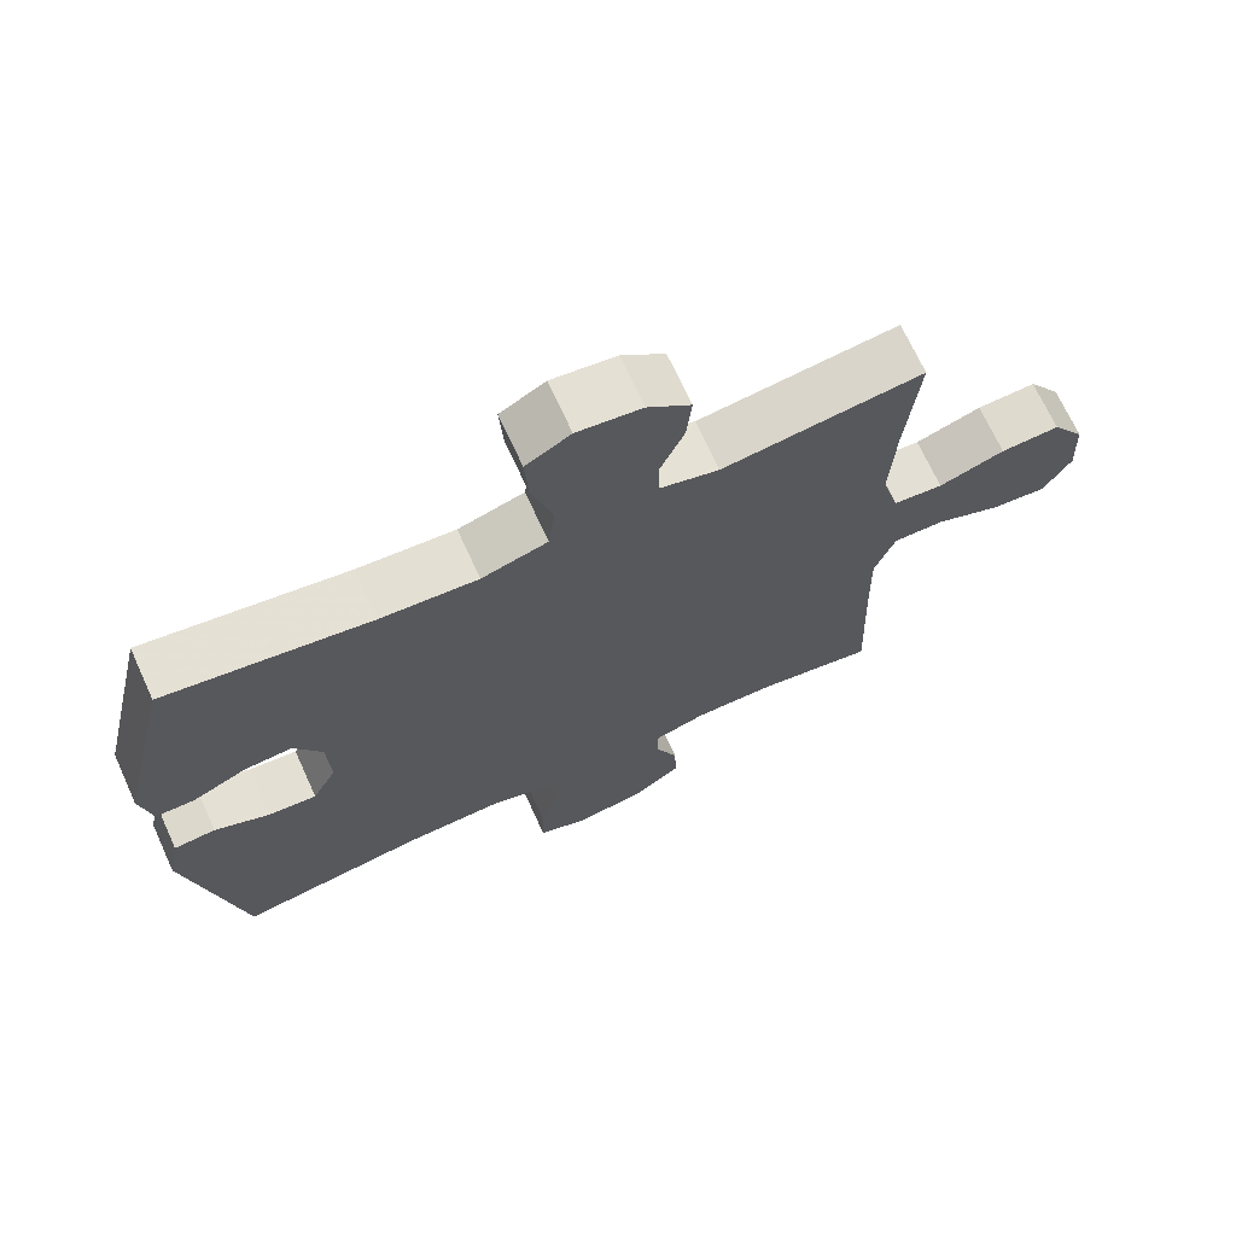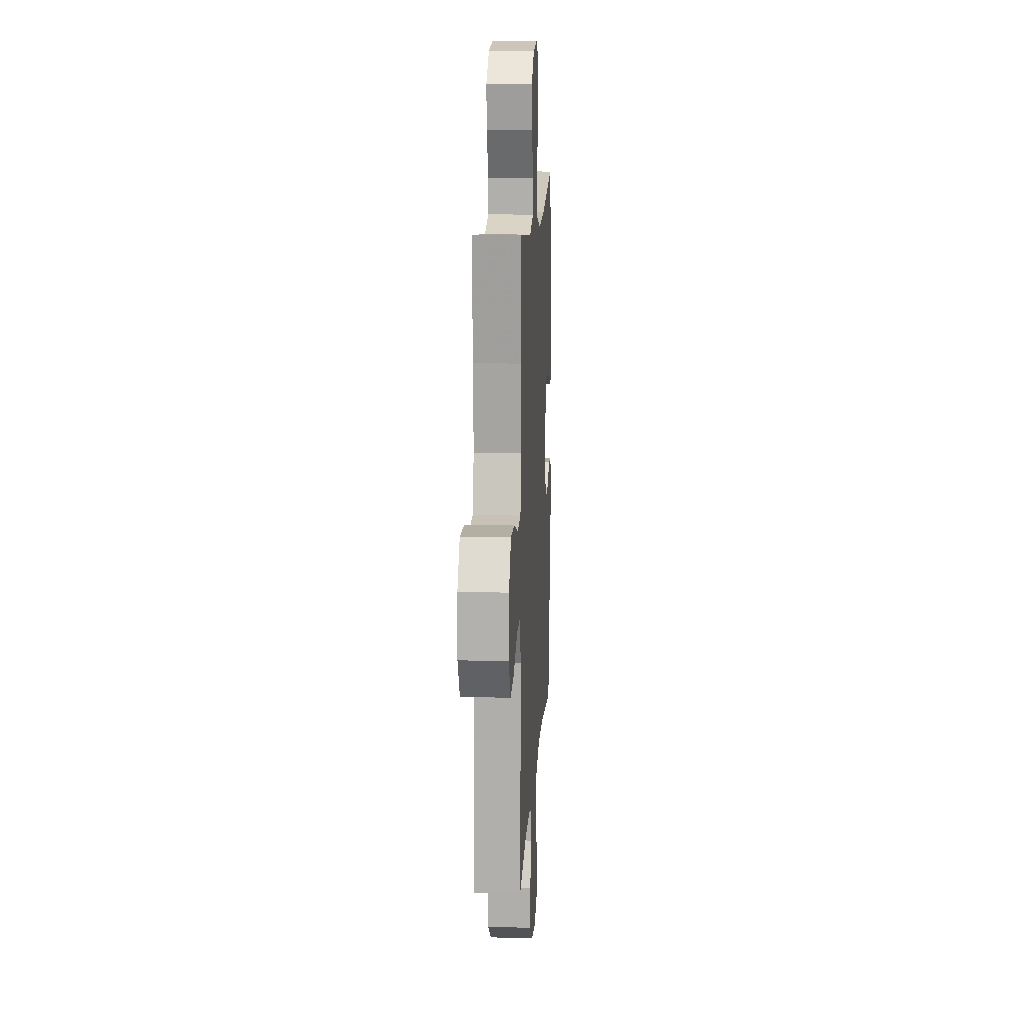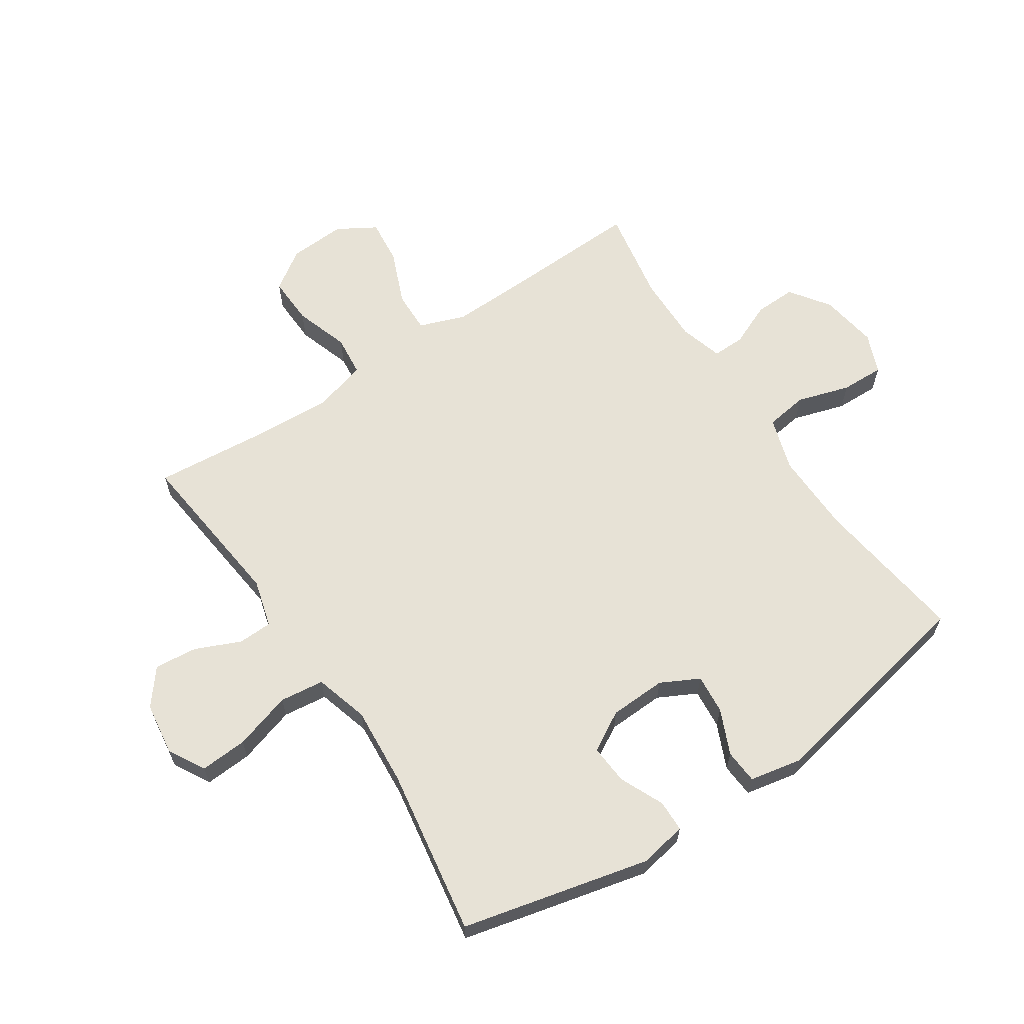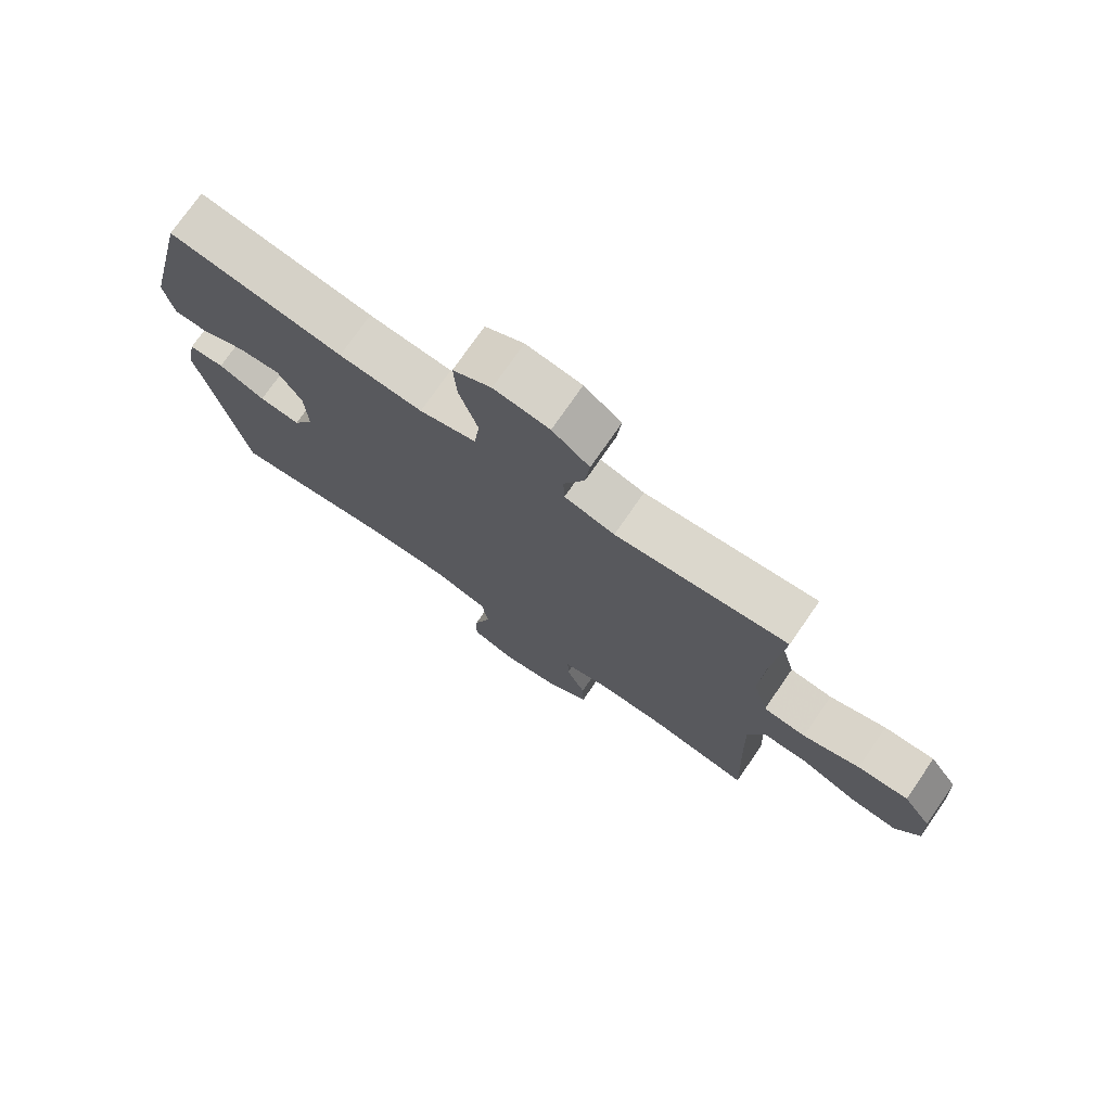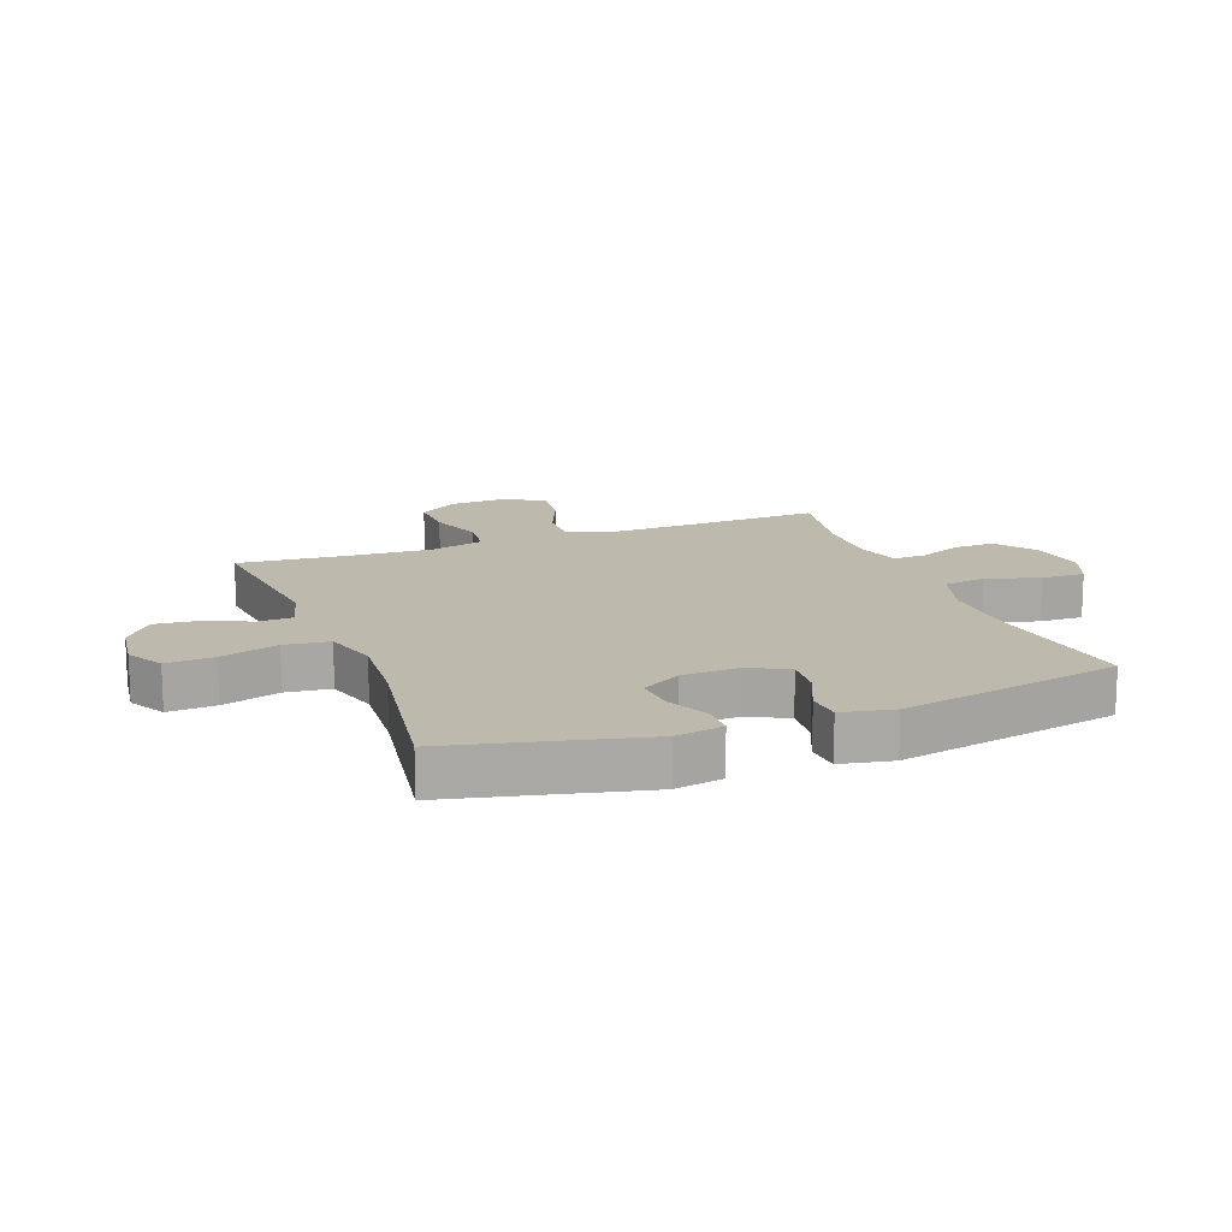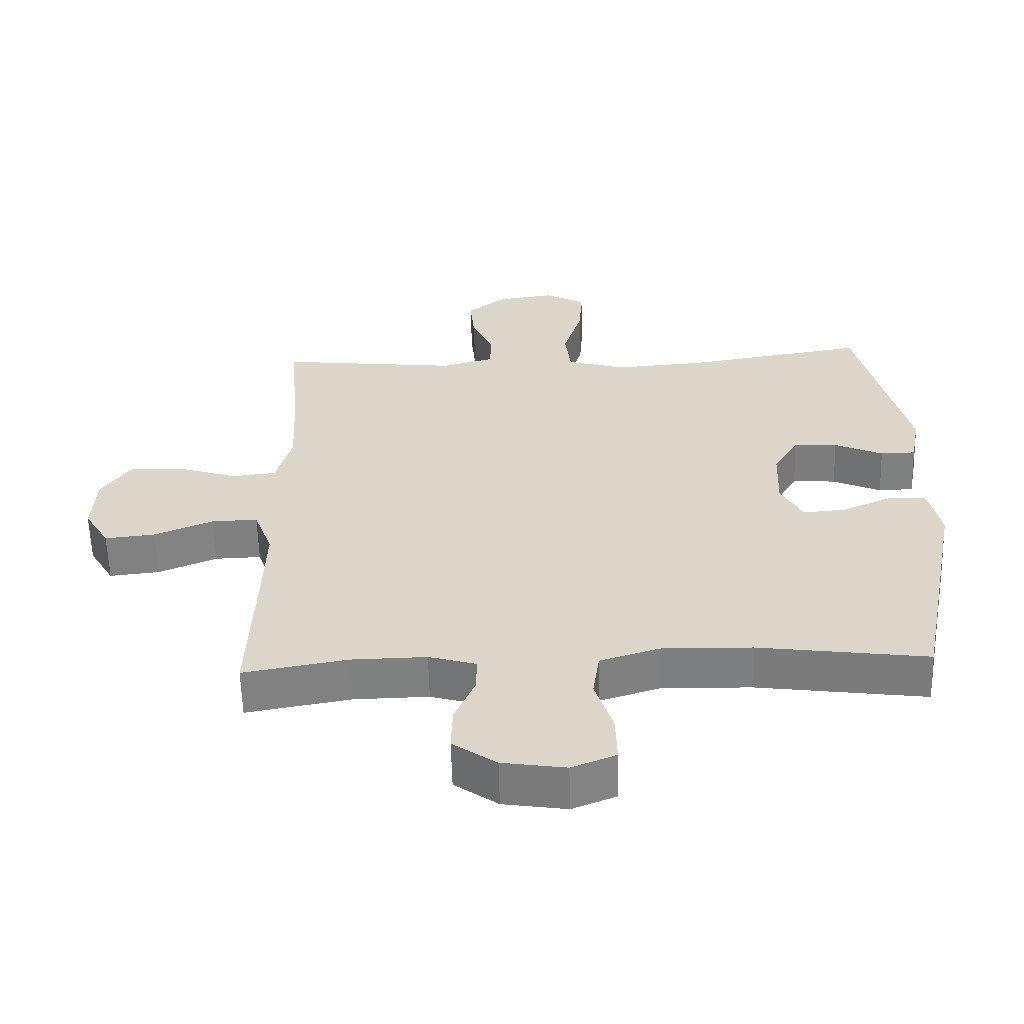
<metadata>
{"format":"obj","ext":"obj","renderer":"f3d","projection":"perspective","resolution":1024,"background":"white","views":[{"elev":69.7,"azim":155.4,"up":"+Z"},{"elev":13.2,"azim":-86.7,"up":"+Z"},{"elev":63.4,"azim":56.4,"up":"+Y"},{"elev":75.0,"azim":-145.3,"up":"+Z"},{"elev":15.2,"azim":69.2,"up":"+Y"},{"elev":-59.8,"azim":1.6,"up":"+Z"}]}
</metadata>
<code>
v -0.5 0.07 0.5
v -0.226 0.07 0.469
v -0.146 0.07 0.491
v -0.144 0.07 0.548
v -0.177 0.07 0.624
v -0.184 0.07 0.695
v -0.125 0.07 0.742
v -0.037 0.07 0.754
v 0.024 0.07 0.72
v 0.019 0.07 0.641
v -0.01 0.07 0.545
v -0.001 0.07 0.471
v 0.089 0.07 0.445
v 0.222 0.07 0.455
v 0.5 0.07 0.5
v 0.574 0.07 0.186
v 0.559 0.07 0.107
v 0.506 0.07 0.106
v 0.433 0.07 0.139
v 0.367 0.07 0.144
v 0.329 0.07 0.078
v 0.325 0.07 -0.017
v 0.358 0.07 -0.081
v 0.424 0.07 -0.075
v 0.499 0.07 -0.042
v 0.556 0.07 -0.046
v 0.573 0.07 -0.132
v 0.5 0.07 -0.5
v 0.244 0.07 -0.465
v 0.109 0.07 -0.462
v 0.019 0.07 -0.49
v 0.009 0.07 -0.561
v 0.036 0.07 -0.649
v 0.038 0.07 -0.721
v -0.029 0.07 -0.748
v -0.125 0.07 -0.733
v -0.191 0.07 -0.686
v -0.189 0.07 -0.617
v -0.158 0.07 -0.545
v -0.157 0.07 -0.491
v -0.229 0.07 -0.47
v -0.342 0.07 -0.472
v -0.5 0.07 -0.5
v -0.491 0.07 -0.261
v -0.488 0.07 -0.139
v -0.516 0.07 -0.062
v -0.586 0.07 -0.064
v -0.675 0.07 -0.101
v -0.751 0.07 -0.109
v -0.789 0.07 -0.045
v -0.784 0.07 0.05
v -0.739 0.07 0.116
v -0.658 0.07 0.113
v -0.568 0.07 0.083
v -0.5 0.07 0.09
v -0.476 0.07 0.178
v -0.483 0.07 0.312
v -0.5 0 0.5
v -0.226 0 0.469
v -0.146 0 0.491
v -0.144 0 0.548
v -0.177 0 0.624
v -0.184 0 0.695
v -0.125 0 0.742
v -0.037 0 0.754
v 0.024 0 0.72
v 0.019 0 0.641
v -0.01 0 0.545
v -0.001 0 0.471
v 0.089 0 0.445
v 0.222 0 0.455
v 0.5 0 0.5
v 0.574 0 0.186
v 0.559 0 0.107
v 0.506 0 0.106
v 0.433 0 0.139
v 0.367 0 0.144
v 0.329 0 0.078
v 0.325 0 -0.017
v 0.358 0 -0.081
v 0.424 0 -0.075
v 0.499 0 -0.042
v 0.556 0 -0.046
v 0.573 0 -0.132
v 0.5 0 -0.5
v 0.244 0 -0.465
v 0.109 0 -0.462
v 0.019 0 -0.49
v 0.009 0 -0.561
v 0.036 0 -0.649
v 0.038 0 -0.721
v -0.029 0 -0.748
v -0.125 0 -0.733
v -0.191 0 -0.686
v -0.189 0 -0.617
v -0.158 0 -0.545
v -0.157 0 -0.491
v -0.229 0 -0.47
v -0.342 0 -0.472
v -0.5 0 -0.5
v -0.491 0 -0.261
v -0.488 0 -0.139
v -0.516 0 -0.062
v -0.586 0 -0.064
v -0.675 0 -0.101
v -0.751 0 -0.109
v -0.789 0 -0.045
v -0.784 0 0.05
v -0.739 0 0.116
v -0.658 0 0.113
v -0.568 0 0.083
v -0.5 0 0.09
v -0.476 0 0.178
v -0.483 0 0.312
f 52 53 54
f 51 52 54
f 50 51 54
f 49 50 54
f 48 49 54
f 47 48 54
f 46 47 54 55
f 45 46 55 56
f 42 43 44
f 44 45 56
f 42 44 56
f 41 42 56
f 37 38 39
f 36 37 39
f 35 36 39
f 34 35 39
f 33 34 39
f 32 33 39
f 31 32 39 40
f 41 56 57
f 40 41 57
f 31 40 57
f 30 31 57
f 27 28 29
f 26 27 29
f 25 26 29
f 24 25 29
f 17 18 19
f 16 17 19
f 15 16 19
f 14 15 19
f 13 14 19 20
f 12 13 20 21
f 9 10 11
f 8 9 11
f 7 8 11
f 6 7 11
f 5 6 11
f 4 5 11
f 3 4 11 12
f 12 21 22
f 3 12 22
f 2 3 22
f 2 22 23
f 1 2 23
f 57 1 23
f 30 57 23
f 23 24 29 30
f 111 110 109
f 111 109 108
f 111 108 107
f 111 107 106
f 111 106 105
f 111 105 104
f 112 111 104 103
f 113 112 103 102
f 101 100 99
f 113 102 101
f 113 101 99
f 113 99 98
f 96 95 94
f 96 94 93
f 96 93 92
f 96 92 91
f 96 91 90
f 96 90 89
f 97 96 89 88
f 114 113 98
f 114 98 97
f 114 97 88
f 114 88 87
f 86 85 84
f 86 84 83
f 86 83 82
f 86 82 81
f 76 75 74
f 76 74 73
f 76 73 72
f 76 72 71
f 77 76 71 70
f 78 77 70 69
f 68 67 66
f 68 66 65
f 68 65 64
f 68 64 63
f 68 63 62
f 68 62 61
f 69 68 61 60
f 79 78 69
f 79 69 60
f 79 60 59
f 80 79 59
f 80 59 58
f 80 58 114
f 80 114 87
f 87 86 81 80
f 1 58 59 2
f 2 59 60 3
f 3 60 61 4
f 4 61 62 5
f 5 62 63 6
f 6 63 64 7
f 7 64 65 8
f 8 65 66 9
f 9 66 67 10
f 10 67 68 11
f 11 68 69 12
f 12 69 70 13
f 13 70 71 14
f 14 71 72 15
f 15 72 73 16
f 16 73 74 17
f 17 74 75 18
f 18 75 76 19
f 19 76 77 20
f 20 77 78 21
f 21 78 79 22
f 22 79 80 23
f 23 80 81 24
f 24 81 82 25
f 25 82 83 26
f 26 83 84 27
f 27 84 85 28
f 28 85 86 29
f 29 86 87 30
f 30 87 88 31
f 31 88 89 32
f 32 89 90 33
f 33 90 91 34
f 34 91 92 35
f 35 92 93 36
f 36 93 94 37
f 37 94 95 38
f 38 95 96 39
f 39 96 97 40
f 40 97 98 41
f 41 98 99 42
f 42 99 100 43
f 43 100 101 44
f 44 101 102 45
f 45 102 103 46
f 46 103 104 47
f 47 104 105 48
f 48 105 106 49
f 49 106 107 50
f 50 107 108 51
f 51 108 109 52
f 52 109 110 53
f 53 110 111 54
f 54 111 112 55
f 55 112 113 56
f 56 113 114 57
f 57 114 58 1

</code>
